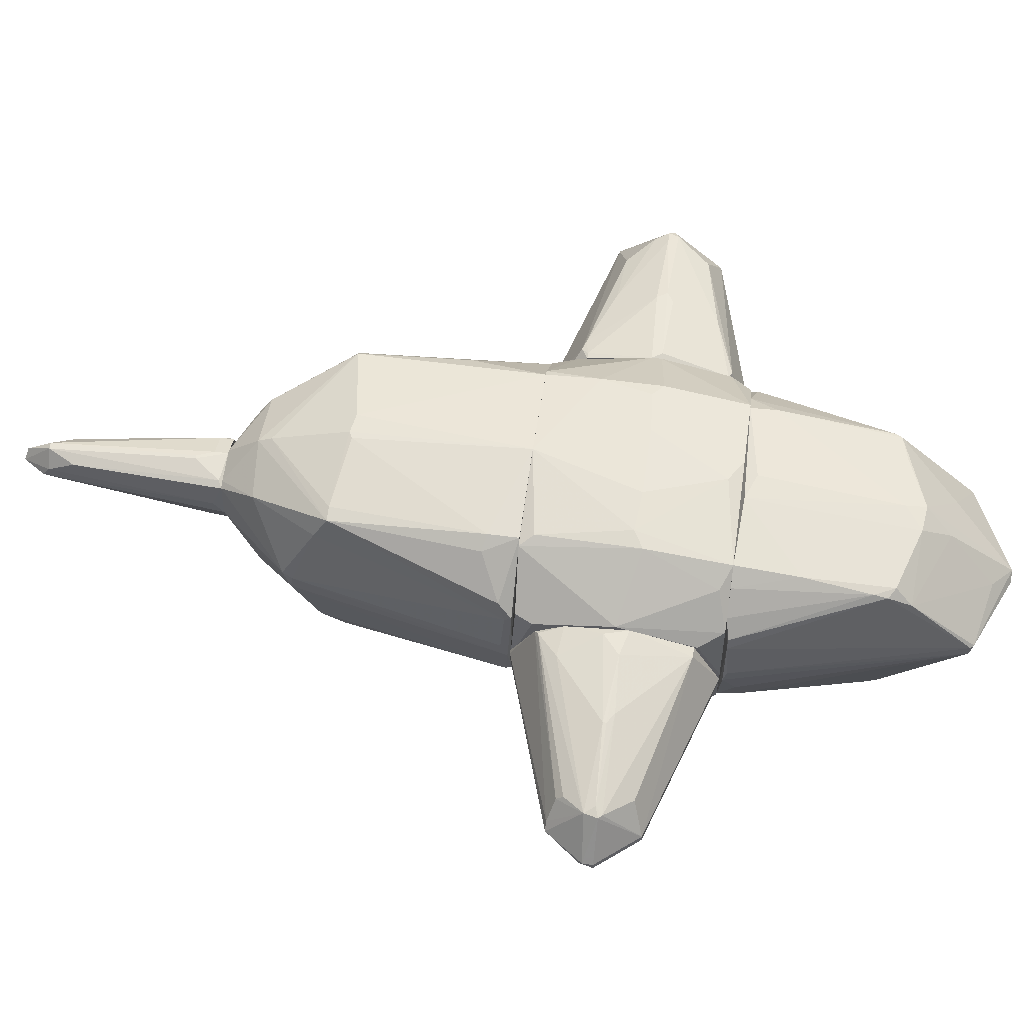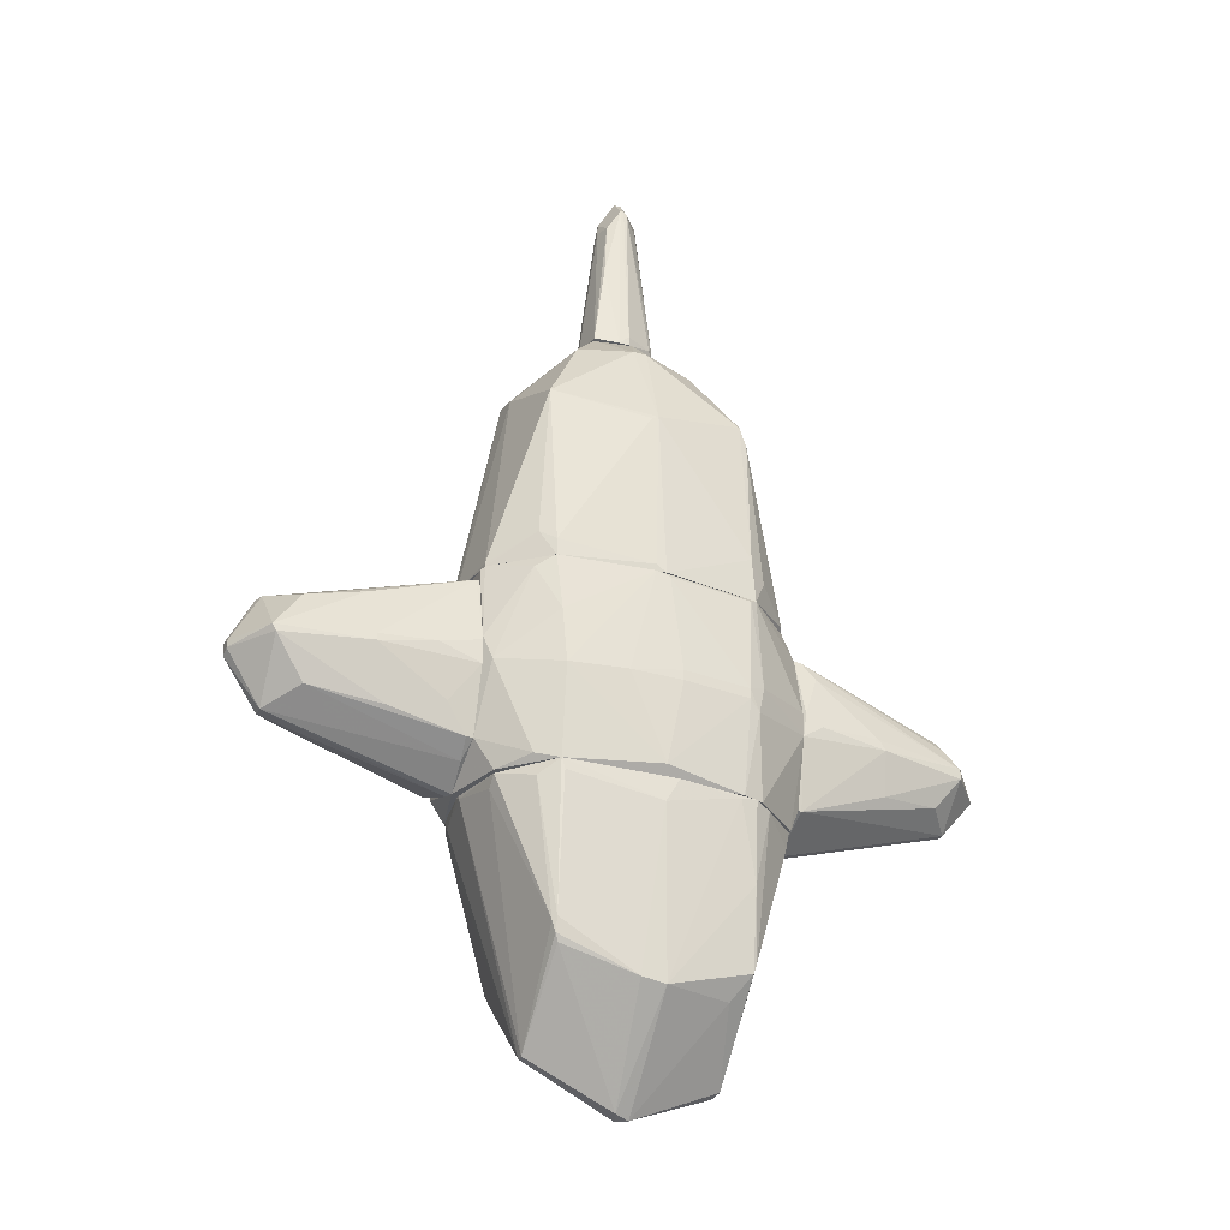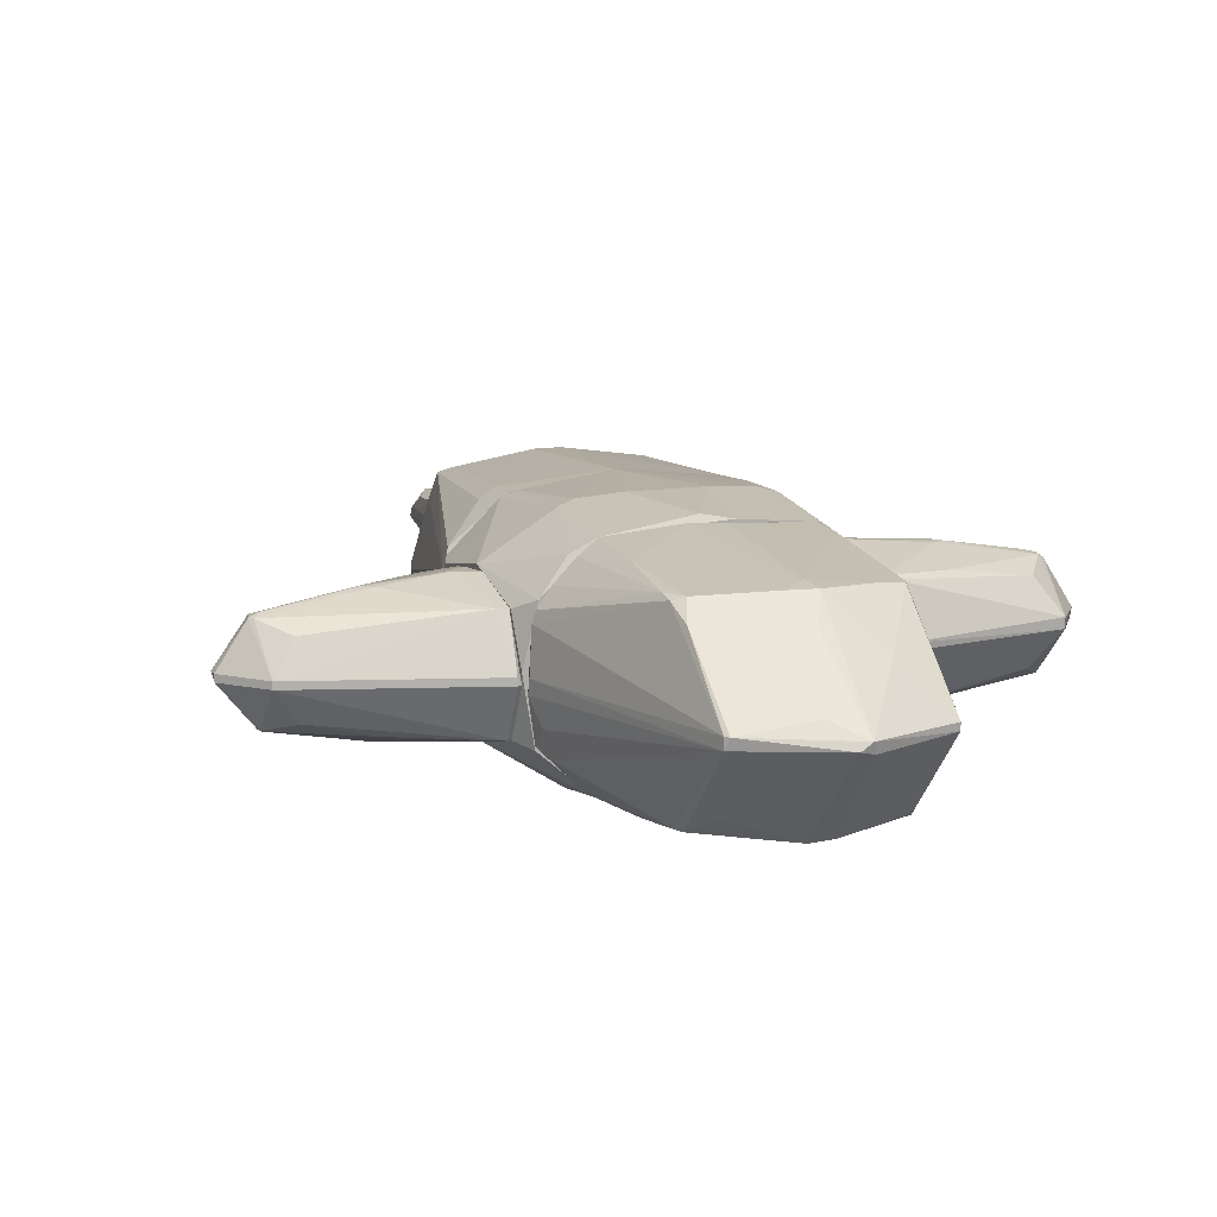
<metadata>
{"format":"obj","ext":"obj","renderer":"f3d","projection":"perspective","resolution":1024,"background":"white","views":[{"elev":57.4,"azim":-82.0,"up":"+Z"},{"elev":-30.9,"azim":156.7,"up":"+Y"},{"elev":11.6,"azim":-21.5,"up":"+Z"}]}
</metadata>
<code>
o convex_0
v -0.8921 -1.016 0.7309
v 1.239 -1.016 0.01116
v 1.239 -1.016 -0.04396
v 0.02108 -3.23 0.01116
v -0.726 -1.016 -0.8188
v 0.7684 -2.261 -0.7359
v 0.7129 -2.234 0.6754
v -0.7537 -2.926 -0.04396
v -0.6985 -2.261 0.7032
v 0.7129 -1.016 0.8416
v 0.7961 -1.016 -0.8743
v -0.03414 -2.51 -0.7635
v -1.224 -1.044 -0.09925
v 0.7406 -2.898 -0.01631
v -0.726 -2.289 -0.6806
v 0.04881 -2.455 0.7307
v -0.1723 -1.044 0.8969
v -1.169 -1.044 0.4264
v 1.156 -1.071 0.4541
v -1.169 -1.016 -0.4314
v 1.156 -1.044 -0.5145
v 0.02108 -1.21 -0.9019
v 0.04881 -3.203 -0.07143
v -0.7537 -2.926 0.03899
v -0.7537 -1.016 0.8416
v -0.7814 -2.206 0.6756
v 0.7406 -2.898 -0.07161
v 0.1595 -2.483 -0.7635
v -0.1723 -2.427 0.7307
v 0.04881 -1.127 0.8969
v -0.06187 -3.23 -0.04378
v -0.726 -1.653 -0.7635
v -1.197 -1.044 0.3433
v -1.113 -1.182 -0.4867
v 0.8791 -1.016 0.7309
v -0.2 -3.064 0.1219
v 0.7684 -2.151 -0.7635
v -0.5878 -2.483 -0.5698
v 0.7406 -2.178 0.6754
v -0.08936 -1.016 -0.9019
v 0.9345 -1.127 -0.7635
v 1.184 -1.099 0.3433
v 0.7406 -2.317 -0.7082
v -0.8644 -1.044 -0.7359
v -0.7537 -2.4 0.5648
v -1.224 -1.072 0.01116
v 1.156 -1.127 -0.4314
v 0.7406 -1.237 0.8138
v -0.5878 -1.044 -0.8466
v -1.058 -1.016 0.5648
v -0.06187 -2.677 0.537
v -0.7537 -2.206 -0.6806
v 1.239 -1.044 -0.04396
v 0.7684 -1.099 -0.8743
v -0.726 -2.953 0.03899
v -0.7537 -1.542 0.7864
v 0.7961 -2.178 -0.7359
v 0.02108 -2.289 0.7585
v -1.169 -1.155 -0.293
v 0.3809 -2.732 0.3435
v 1.101 -1.237 0.4819
v 1.184 -1.016 0.3988
v -0.7814 -2.096 0.7032
v 0.4918 -2.289 0.7032
f 48 58 64
f 1 2 3
f 1 3 5
f 2 1 10
f 5 3 11
f 1 5 20
f 11 3 21
f 10 1 25
f 17 10 25
f 14 4 27
f 4 23 27
f 12 22 28
f 23 12 28
f 10 17 30
f 23 4 31
f 12 23 31
f 12 15 32
f 20 13 33
f 26 18 33
f 24 26 33
f 2 10 35
f 6 28 37
f 15 12 38
f 8 15 38
f 31 8 38
f 12 31 38
f 7 14 39
f 5 11 40
f 11 22 40
f 11 21 41
f 37 11 41
f 6 27 43
f 27 23 43
f 28 6 43
f 23 28 43
f 20 5 44
f 5 32 44
f 34 20 44
f 9 26 45
f 26 24 45
f 29 9 45
f 13 8 46
f 8 24 46
f 33 13 46
f 24 33 46
f 10 30 48
f 35 10 48
f 7 39 48
f 39 35 48
f 22 12 49
f 12 32 49
f 32 5 49
f 5 40 49
f 40 22 49
f 1 20 50
f 33 18 50
f 20 33 50
f 4 16 51
f 16 29 51
f 36 4 51
f 29 45 51
f 45 36 51
f 15 8 52
f 32 15 52
f 8 34 52
f 44 32 52
f 34 44 52
f 3 2 53
f 21 3 53
f 14 27 53
f 2 42 53
f 42 14 53
f 47 21 53
f 27 47 53
f 22 11 54
f 28 22 54
f 11 37 54
f 37 28 54
f 24 8 55
f 8 31 55
f 31 4 55
f 4 36 55
f 45 24 55
f 36 45 55
f 25 1 56
f 17 25 56
f 29 17 56
f 9 29 56
f 27 6 57
f 6 37 57
f 41 21 57
f 37 41 57
f 21 47 57
f 47 27 57
f 29 16 58
f 17 29 58
f 30 17 58
f 48 30 58
f 8 13 59
f 13 20 59
f 34 8 59
f 20 34 59
f 4 14 60
f 14 7 60
f 16 4 60
f 7 16 60
f 19 35 61
f 39 14 61
f 35 39 61
f 14 42 61
f 42 19 61
f 2 35 62
f 35 19 62
f 42 2 62
f 19 42 62
f 18 26 63
f 26 9 63
f 1 50 63
f 50 18 63
f 56 1 63
f 9 56 63
f 16 7 64
f 7 48 64
f 58 16 64
o convex_1
v -1.086 0.7282 -0.5421
v 0.3532 3.081 0.03886
v 0.4086 2.915 0.3986
v 1.267 0.6175 -0.5144
v -0.006463 0.6172 0.9802
v -0.7537 2.112 0.7861
v -0.6984 2.223 -0.7634
v 0.8238 2.14 0.814
v 0.8792 2.14 -0.7634
v 0.02121 0.6172 -0.9575
v -1.197 0.6172 0.3986
v 1.156 0.6175 0.5094
v -0.8367 2.499 0.06655
v 0.9622 2.472 0.06655
v 0.02121 3.081 -0.3484
v -0.2278 3.081 0.3433
v -0.7537 0.6172 0.8692
v -0.006463 2.056 0.9248
v 0.7685 0.6175 0.8971
v -0.7537 0.6172 -0.8465
v 0.04887 2.029 -0.9021
v 0.8515 0.6175 -0.8744
v -0.006463 2.804 0.6479
v 1.322 0.6452 0.01135
v 0.5469 2.804 -0.4867
v 0.1319 2.804 -0.6252
v -0.4215 2.804 -0.4592
v -1.224 0.6452 -0.1269
v -0.3108 3.081 0.01135
v -0.7537 2.25 -0.6527
v 0.9622 2.416 -0.1269
v -0.4491 2.776 0.5092
v 0.8515 2.14 0.7861
v 0.1595 2.029 0.9246
v 0.4916 2.804 0.5094
v -0.8367 2.444 -0.1269
v 0.3256 3.081 -0.2929
v -1.141 0.7282 0.5094
v -1.169 0.6172 -0.4036
v -0.7261 0.9773 -0.8465
v 0.04887 3.081 0.371
v -0.7537 0.8666 0.8692
v -0.7537 2.056 -0.7634
v 0.9068 1.226 0.7861
v 0.8515 0.7559 -0.8744
v 0.02121 2.804 -0.6252
v -1.224 0.7007 0.01135
v 0.8515 2.61 0.03886
v -0.2831 3.081 0.3156
v -0.006463 2.693 0.7032
v -0.0618 2.029 0.9248
v -1.197 0.6729 0.3711
v -0.8644 0.8388 -0.7634
v -0.8644 0.8943 0.7861
v -1.141 0.6729 -0.4867
v 0.9622 0.8388 -0.7913
v 0.1042 0.6727 -0.9575
v 1.267 0.6452 -0.5144
v -0.8644 2.416 0.03886
v -0.7814 2.223 0.5925
v 0.1042 2.001 -0.9019
v -0.6431 2.112 0.814
v 1.322 0.6452 -0.07153
v 1.184 0.6452 0.454
f 88 97 128
f 68 69 74
f 74 69 75
f 69 68 76
f 66 79 80
f 75 69 81
f 69 76 83
f 74 75 84
f 68 74 86
f 76 68 88
f 73 85 90
f 89 73 90
f 80 79 93
f 79 91 93
f 91 71 94
f 73 89 95
f 87 80 96
f 70 87 96
f 88 78 97
f 82 69 98
f 69 83 98
f 83 72 98
f 66 67 99
f 87 72 99
f 72 97 99
f 97 78 99
f 77 93 100
f 93 91 100
f 91 94 100
f 79 66 101
f 90 79 101
f 89 90 101
f 75 81 102
f 84 75 103
f 75 92 103
f 74 84 104
f 85 74 104
f 71 85 104
f 67 66 105
f 66 80 105
f 80 87 105
f 99 67 105
f 87 99 105
f 81 69 106
f 94 71 107
f 71 104 107
f 83 76 108
f 72 83 108
f 97 72 108
f 76 97 108
f 85 71 110
f 79 90 110
f 90 85 110
f 71 91 110
f 91 79 110
f 92 75 111
f 78 95 112
f 95 89 112
f 66 99 112
f 99 78 112
f 101 66 112
f 89 101 112
f 93 77 113
f 80 93 113
f 77 96 113
f 96 80 113
f 72 87 114
f 87 70 114
f 82 98 114
f 98 72 114
f 69 82 115
f 106 69 115
f 102 70 116
f 75 102 116
f 111 75 116
f 104 84 117
f 65 107 117
f 107 104 117
f 70 102 118
f 102 81 118
f 81 106 118
f 106 70 118
f 92 100 119
f 100 94 119
f 84 103 119
f 103 92 119
f 107 65 119
f 94 107 119
f 65 117 119
f 117 84 119
f 68 86 120
f 109 73 120
f 86 109 120
f 74 85 121
f 86 74 121
f 109 86 121
f 73 95 122
f 68 120 122
f 120 73 122
f 77 100 123
f 100 92 123
f 92 111 123
f 111 116 123
f 123 116 124
f 70 96 124
f 96 77 124
f 116 70 124
f 77 123 124
f 85 73 125
f 73 109 125
f 121 85 125
f 109 121 125
f 70 106 126
f 114 70 126
f 82 114 126
f 115 82 126
f 106 115 126
f 88 68 127
f 78 88 127
f 95 78 127
f 68 122 127
f 122 95 127
f 76 88 128
f 97 76 128
o convex_2
v 0.1318 3.081 -0.3484
v -0.03408 3.33 0.3711
v -0.06178 3.33 0.3711
v 0.02119 4.797 0.01135
v -0.311 3.081 0.01135
v 0.3534 3.081 0.01135
v -0.1725 4.603 0.0389
v -0.006447 4.548 0.2604
v -0.2833 3.081 0.3158
v 0.02119 4.575 -0.1824
v -0.2002 3.219 -0.2101
v 0.3256 3.109 -0.2931
v 0.1596 4.548 0.0389
v 0.2149 3.081 0.2881
v -0.1725 4.326 0.2327
v 0.1596 4.382 -0.1547
v 0.04883 3.081 -0.3484
v 0.2149 3.192 0.2881
v -0.006447 4.548 -0.1824
v -0.06178 4.548 0.2604
v -0.311 3.164 0.122
v 0.02119 3.081 0.3711
v 0.1873 4.409 -0.01626
v 0.1318 4.382 0.1496
v 0.2149 3.856 -0.2377
v -0.1172 4.409 -0.09932
v -0.2278 3.081 -0.1824
v -0.03408 4.797 0.01135
v -0.2278 3.109 0.3435
v 0.3534 3.136 -0.04395
v 0.04883 3.164 -0.3484
v 0.2426 3.136 0.2604
v 0.1873 4.382 0.0389
v -0.1725 4.548 0.122
v 0.02119 4.769 0.09427
v 0.04883 4.575 -0.1824
v -0.1725 3.164 -0.2377
v 0.02119 3.192 0.3711
f 150 146 166
f 133 129 134
f 131 130 136
f 133 134 137
f 134 129 140
f 137 134 142
f 132 141 144
f 129 133 145
f 131 136 148
f 135 133 149
f 133 137 149
f 130 131 150
f 137 142 150
f 142 146 150
f 140 144 151
f 144 141 151
f 141 136 152
f 136 146 152
f 140 129 153
f 144 140 153
f 139 135 154
f 135 147 154
f 147 139 154
f 133 135 155
f 135 139 155
f 145 133 155
f 132 138 156
f 147 135 156
f 138 147 156
f 143 137 157
f 131 148 157
f 148 143 157
f 150 131 157
f 137 150 157
f 134 140 158
f 140 151 158
f 129 145 159
f 147 138 159
f 142 134 160
f 146 142 160
f 152 146 160
f 152 160 161
f 151 141 161
f 141 152 161
f 134 158 161
f 158 151 161
f 160 134 161
f 137 143 162
f 143 148 162
f 135 149 162
f 149 137 162
f 156 135 162
f 148 156 162
f 136 141 163
f 141 132 163
f 148 136 163
f 132 156 163
f 156 148 163
f 138 132 164
f 132 144 164
f 153 129 164
f 144 153 164
f 129 159 164
f 159 138 164
f 139 147 165
f 155 139 165
f 145 155 165
f 159 145 165
f 147 159 165
f 136 130 166
f 146 136 166
f 130 150 166
o convex_3
v 1.516 -0.5452 -0.5145
v 1.405 0.6171 -0.01633
v 1.405 0.6171 -0.07163
v 3.011 -0.1579 -0.01633
v 1.294 -0.8219 0.4265
v 1.35 0.3402 0.4542
v 1.294 0.5063 -0.4869
v 2.761 -0.2407 -0.4591
v 2.734 -0.656 -0.07152
v 2.761 -0.1856 0.371
v 2.817 0.2295 -0.01633
v 1.294 -1.016 -0.04398
v 1.294 -0.1856 0.565
v 1.294 -0.7666 -0.4591
v 1.294 -0.04718 -0.5976
v 2.568 0.1465 -0.376
v 2.54 -0.5452 0.2881
v 2.014 -0.2407 0.5095
v 2.07 -0.1579 -0.5698
v 2.485 0.1465 0.2881
v 1.294 0.4787 0.3157
v 2.512 -0.5452 -0.3484
v 2.734 -0.656 0.01121
v 2.789 0.2295 -0.09928
v 1.35 -0.8497 0.3988
v 2.789 -0.1856 -0.4591
v 3.011 -0.2684 -0.01633
v 2.734 -0.2684 0.371
v 2.125 0.2295 -0.4591
v 1.322 0.6171 0.06663
v 1.488 0.3679 0.4265
v 1.848 -0.6836 0.3988
v 1.322 -1.016 0.01133
v 1.294 -0.2407 -0.5976
v 1.35 -0.7666 -0.4591
v 1.959 -0.1579 0.5095
v 2.07 -0.2131 -0.5698
v 1.322 0.5063 -0.4869
v 1.35 -0.2684 0.565
v 3.011 -0.2407 -0.09928
v 1.322 -0.8773 -0.2931
v 2.789 0.2295 0.01121
v 3.011 -0.1856 -0.09928
v 2.014 0.1742 0.3988
v 1.294 0.6171 -0.1269
v 1.931 -0.6282 -0.4315
v 2.706 -0.07483 0.3434
v 1.931 -0.2962 0.5095
v 1.627 -0.1303 -0.5976
v 2.789 -0.2407 0.3434
v 2.734 0.2573 -0.07152
v 1.405 0.3955 0.4265
v 1.294 0.3402 0.4542
v 2.651 -0.1856 0.3988
f 213 210 220
f 176 170 177
f 171 173 178
f 173 171 179
f 178 173 180
f 180 173 181
f 173 179 187
f 174 175 188
f 189 183 191
f 182 190 192
f 189 175 193
f 183 189 194
f 182 192 195
f 192 185 195
f 168 169 196
f 177 168 196
f 171 191 198
f 191 183 198
f 183 194 198
f 171 178 199
f 178 175 199
f 175 189 199
f 191 171 199
f 189 191 199
f 180 181 200
f 200 167 201
f 180 200 201
f 172 179 202
f 179 184 202
f 197 172 202
f 192 174 203
f 185 192 203
f 167 200 203
f 201 167 203
f 181 173 204
f 190 182 204
f 182 195 204
f 195 185 204
f 179 171 205
f 184 179 205
f 175 174 206
f 174 192 206
f 193 175 206
f 170 193 206
f 175 178 207
f 178 180 207
f 188 175 207
f 180 201 207
f 201 188 207
f 177 196 208
f 177 170 209
f 190 177 209
f 192 190 209
f 170 206 209
f 206 192 209
f 186 197 210
f 197 202 210
f 173 187 211
f 196 169 211
f 187 196 211
f 169 204 211
f 204 173 211
f 174 188 212
f 188 201 212
f 203 174 212
f 201 203 212
f 176 177 213
f 177 208 213
f 208 186 213
f 186 210 213
f 194 184 214
f 171 198 214
f 198 194 214
f 205 171 214
f 184 205 214
f 200 181 215
f 185 203 215
f 203 200 215
f 181 204 215
f 204 185 215
f 170 176 216
f 193 170 216
f 189 193 216
f 176 194 216
f 194 189 216
f 169 168 217
f 168 177 217
f 177 190 217
f 204 169 217
f 190 204 217
f 196 187 218
f 172 197 218
f 197 186 218
f 186 208 218
f 208 196 218
f 179 172 219
f 187 179 219
f 172 218 219
f 218 187 219
f 194 176 220
f 184 194 220
f 202 184 220
f 210 202 220
f 176 213 220
o convex_4
v -1.252 -1.016 -0.04396
v -1.252 0.6171 0.0112
v -1.252 0.6171 -0.04396
v -2.968 -0.1579 0.0112
v -1.252 -0.2962 0.5372
v -1.418 -0.1579 -0.5699
v -2.664 -0.2131 0.3711
v -2.691 -0.1579 -0.376
v -1.308 0.3955 0.4264
v -1.252 -0.8219 -0.4315
v -2.691 -0.5729 -0.04385
v -1.335 -0.7942 0.3988
v -2.747 0.1465 0.0112
v -1.252 0.4232 -0.4592
v -2.691 -0.2407 -0.376
v -2.525 -0.4897 0.2604
v -2.027 -0.2131 0.4819
v -2.581 0.03577 0.288
v -2.553 0.09107 -0.2654
v -1.972 -0.2131 -0.5145
v -2.498 -0.4897 -0.293
v -2.691 -0.5729 0.0112
v -1.252 -0.2684 -0.5699
v -2.747 -0.2407 0.3434
v -1.252 0.2018 0.4818
v -1.308 0.4232 -0.4592
v -1.28 -1.016 0.0112
v -2.664 0.1465 -0.09924
v -2.968 -0.2407 -0.04385
v -2.719 -0.1303 0.3434
v -1.252 -0.7942 0.3988
v -1.28 -0.8219 -0.4315
v -2.691 0.1465 0.06659
v -1.474 -0.2407 0.5373
v -1.917 -0.1303 -0.5145
v -1.501 0.2295 0.4541
v -1.28 0.6171 -0.04396
v -1.28 0.6171 0.0112
v -2 -0.5452 -0.4038
v -1.28 -1.016 -0.04396
v -1.308 -0.1025 0.5372
v -1.418 0.2849 -0.4868
v -2.94 -0.1303 -0.04385
v -2.968 -0.2407 0.0112
v -1.28 0.4232 0.3988
v -2.581 0.09107 0.2327
v -1.28 -0.07483 -0.5699
v -2.027 -0.1856 0.4819
v -1.944 -0.2684 0.4819
v -2.719 -0.2684 0.3434
v -2.581 0.008121 -0.3208
f 248 239 271
f 223 222 221
f 221 222 225
f 223 221 230
f 223 230 234
f 235 228 240
f 231 235 241
f 232 236 242
f 234 230 243
f 240 226 243
f 225 222 245
f 223 234 246
f 242 231 247
f 232 242 247
f 246 239 248
f 228 235 249
f 235 231 249
f 231 242 249
f 233 224 250
f 229 238 250
f 244 227 250
f 224 244 250
f 221 225 251
f 225 232 251
f 247 221 251
f 232 247 251
f 230 221 252
f 231 241 252
f 243 230 252
f 240 243 252
f 233 250 253
f 232 225 254
f 226 240 255
f 240 228 255
f 245 229 256
f 229 250 256
f 222 223 257
f 223 246 257
f 248 233 257
f 246 248 257
f 233 253 258
f 222 257 258
f 257 233 258
f 235 240 259
f 241 235 259
f 240 252 259
f 252 241 259
f 221 247 260
f 247 231 260
f 252 221 260
f 231 252 260
f 225 245 261
f 254 225 261
f 245 256 261
f 228 246 262
f 255 228 262
f 224 233 263
f 233 248 263
f 248 228 263
f 249 224 263
f 228 249 263
f 244 224 264
f 242 244 264
f 224 249 264
f 249 242 264
f 245 222 265
f 229 245 265
f 222 258 265
f 258 253 265
f 238 229 266
f 250 238 266
f 253 250 266
f 229 265 266
f 265 253 266
f 243 226 267
f 234 243 267
f 246 234 267
f 226 255 267
f 262 246 267
f 255 262 267
f 227 237 268
f 250 227 268
f 237 254 268
f 256 250 268
f 254 261 268
f 261 256 268
f 237 227 269
f 232 254 269
f 254 237 269
f 236 232 270
f 242 236 270
f 227 244 270
f 244 242 270
f 269 227 270
f 232 269 270
f 239 246 271
f 246 228 271
f 228 248 271
o convex_5
v 0.2979 -0.2684 0.9802
v -0.0895 -0.2684 -0.9851
v -0.0895 -0.1856 -0.9851
v -1.252 -0.1856 0.5646
v 1.294 0.6171 0.06658
v 1.294 -1.016 -0.04385
v -1.252 -1.016 0.03887
v -1.252 0.6171 -0.07155
v 0.8515 0.6171 -0.8743
v -0.006494 0.6171 0.9802
v 0.7962 -1.016 -0.8743
v -0.7538 -1.016 0.8415
v -0.7815 -1.016 -0.7912
v -0.7538 0.6171 -0.8466
v 0.7408 -1.016 0.8417
v 1.294 -0.1856 0.5648
v 1.294 -0.01953 -0.5973
v -1.252 -0.2684 -0.5698
v 0.8238 0.6171 0.8694
v -0.8091 0.6171 0.8415
v -0.7538 -0.3238 0.9246
v 0.7962 -0.2962 -0.9574
v 0.1042 0.6171 -0.9574
v 1.294 -0.8497 0.4263
v -1.197 0.5893 0.4817
v 1.294 0.5893 -0.4867
v -0.7261 -0.3515 -0.9018
v 1.294 -0.7666 -0.4592
v 0.02117 -0.9326 -0.9297
v -1.169 -1.016 -0.459
v -1.252 0.4232 -0.459
v 0.7685 -0.3238 0.9248
v -1.141 -1.016 0.4817
v -0.03416 -0.905 0.9248
v 1.294 0.4232 0.4263
v -0.2832 -0.2684 0.9802
v 0.7685 0.1742 0.9248
v 1.239 -0.2131 -0.6529
v 1.156 -1.016 -0.5144
v -0.6429 -0.1856 -0.9297
v 1.184 -1.016 0.4263
v -0.7261 0.5063 0.8971
v -1.141 0.6171 -0.4867
v -0.6152 -1.016 -0.8466
v -1.252 -0.8219 0.3988
v 1.184 0.6171 0.4817
v -1.252 -0.8219 -0.4313
v -1.252 0.451 0.454
v 0.3255 -0.2684 -0.9851
v -0.6152 -0.2407 0.9525
v -1.252 -0.07483 -0.5698
v 0.8238 0.1465 -0.9297
v 0.9622 -0.9603 -0.7635
v -0.6985 0.5893 -0.8743
v 0.1595 -1.016 0.8971
v 1.294 -0.2684 0.5648
v 0.9898 0.534 -0.7912
v -0.006494 0.5893 -0.9574
v -0.9198 -0.9326 0.7308
v 0.6576 -0.2407 0.9525
v -0.7815 -0.1303 -0.8743
v -0.6429 -0.2684 -0.9297
v 1.267 0.6171 -0.5144
v 0.7685 0.6171 0.8971
f 308 290 335
f 278 275 279
f 279 276 280
f 276 279 281
f 277 278 282
f 278 277 283
f 282 278 284
f 279 280 285
f 283 277 286
f 277 276 287
f 276 277 288
f 278 279 289
f 276 281 290
f 281 279 291
f 291 275 292
f 285 280 294
f 277 287 295
f 291 279 296
f 276 288 297
f 284 289 298
f 288 277 299
f 293 282 300
f 284 278 301
f 289 284 301
f 289 279 302
f 278 283 304
f 287 276 306
f 290 287 306
f 272 281 307
f 305 272 307
f 287 290 308
f 303 287 308
f 288 299 309
f 277 282 310
f 299 277 310
f 274 273 311
f 286 277 312
f 277 295 312
f 295 286 312
f 281 291 313
f 291 292 313
f 279 285 314
f 302 279 314
f 285 302 314
f 282 284 315
f 284 298 315
f 300 282 315
f 275 278 316
f 304 275 316
f 278 304 316
f 276 290 317
f 306 276 317
f 290 306 317
f 278 289 318
f 301 278 318
f 289 301 318
f 279 275 319
f 275 291 319
f 296 279 319
f 291 296 319
f 273 274 320
f 274 294 320
f 294 293 320
f 300 273 320
f 293 300 320
f 292 283 321
f 283 305 321
f 307 281 321
f 305 307 321
f 281 313 321
f 313 292 321
f 302 285 322
f 289 302 322
f 294 280 323
f 293 294 323
f 309 293 323
f 282 293 324
f 293 309 324
f 309 299 324
f 310 282 324
f 299 310 324
f 285 294 325
f 283 286 326
f 272 305 326
f 305 283 326
f 286 295 327
f 295 287 327
f 303 286 327
f 287 303 327
f 288 309 328
f 323 280 328
f 309 323 328
f 294 274 329
f 274 311 329
f 325 294 329
f 311 325 329
f 283 292 330
f 292 275 330
f 275 304 330
f 304 283 330
f 281 272 331
f 286 303 331
f 308 281 331
f 303 308 331
f 272 326 331
f 326 286 331
f 298 289 332
f 311 298 332
f 322 285 332
f 289 322 332
f 285 325 332
f 325 311 332
f 273 300 333
f 311 273 333
f 298 311 333
f 315 298 333
f 300 315 333
f 280 276 334
f 276 297 334
f 297 288 334
f 328 280 334
f 288 328 334
f 290 281 335
f 281 308 335

</code>
